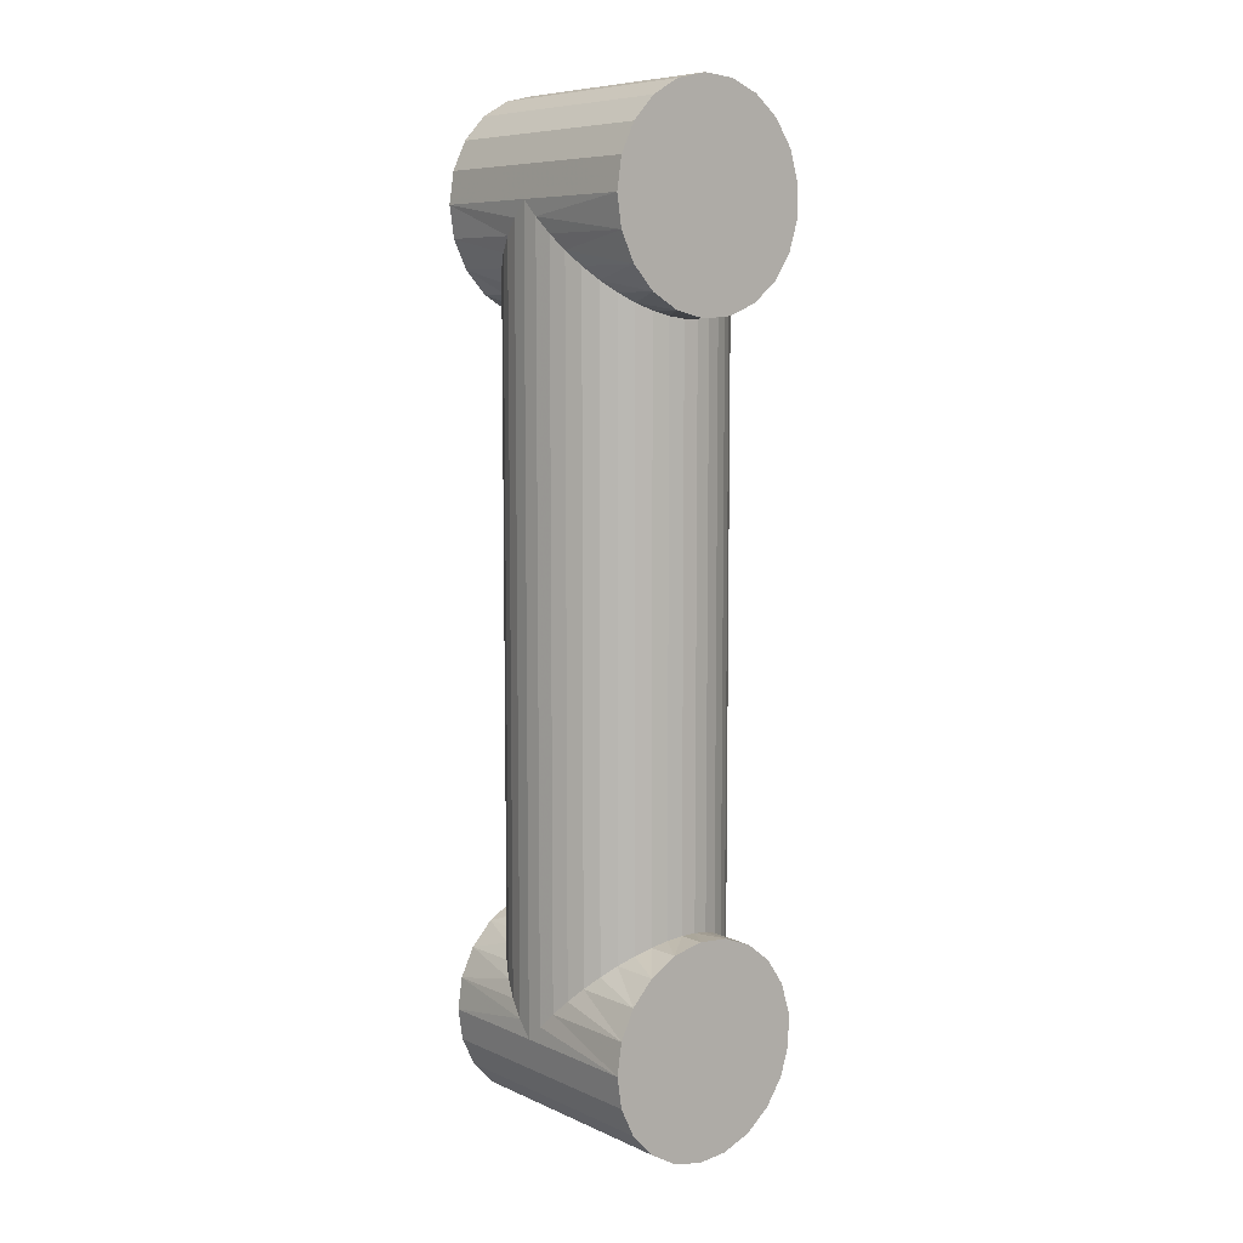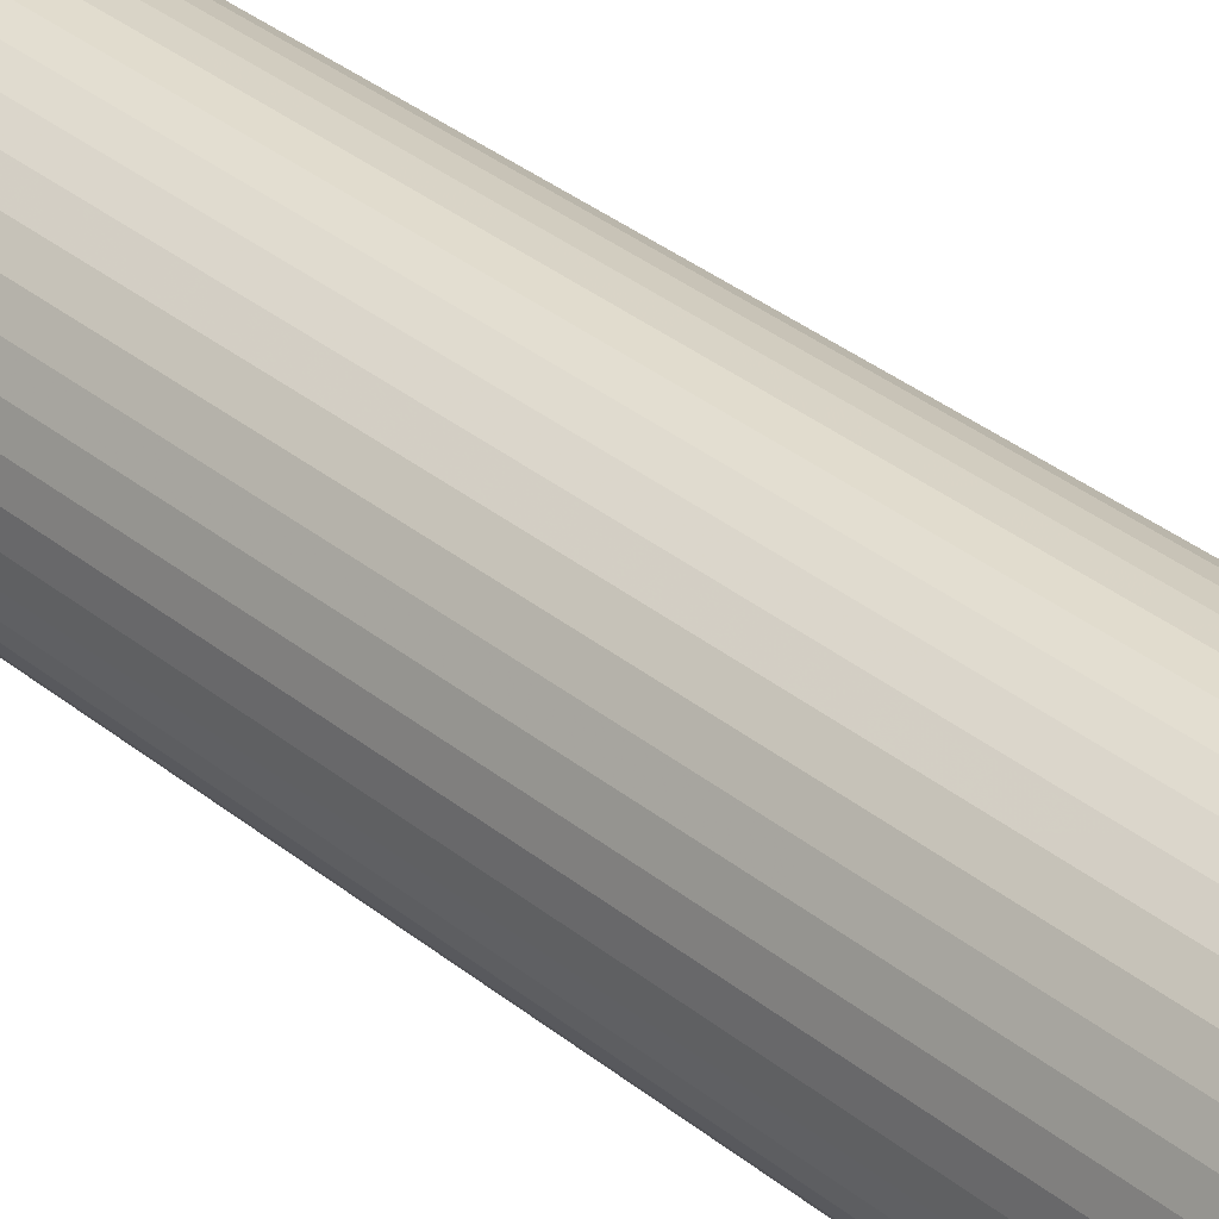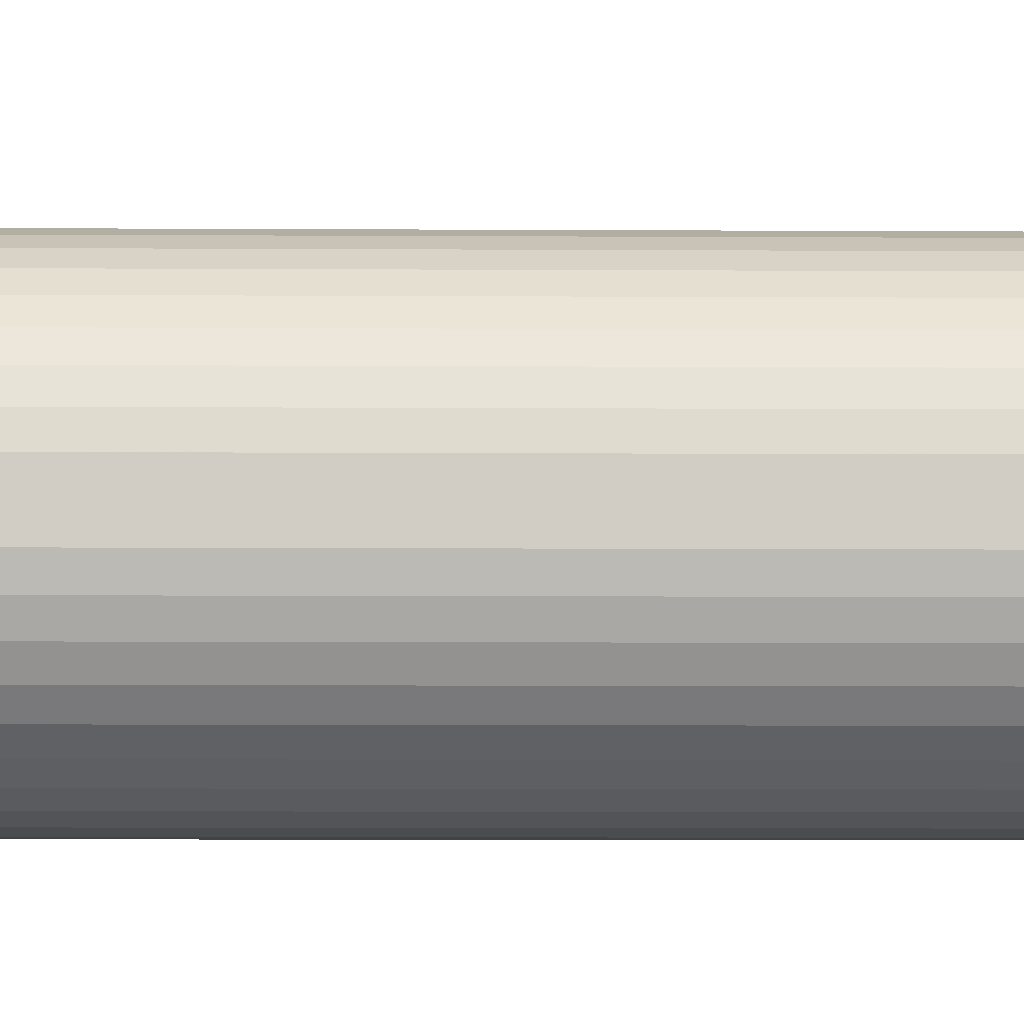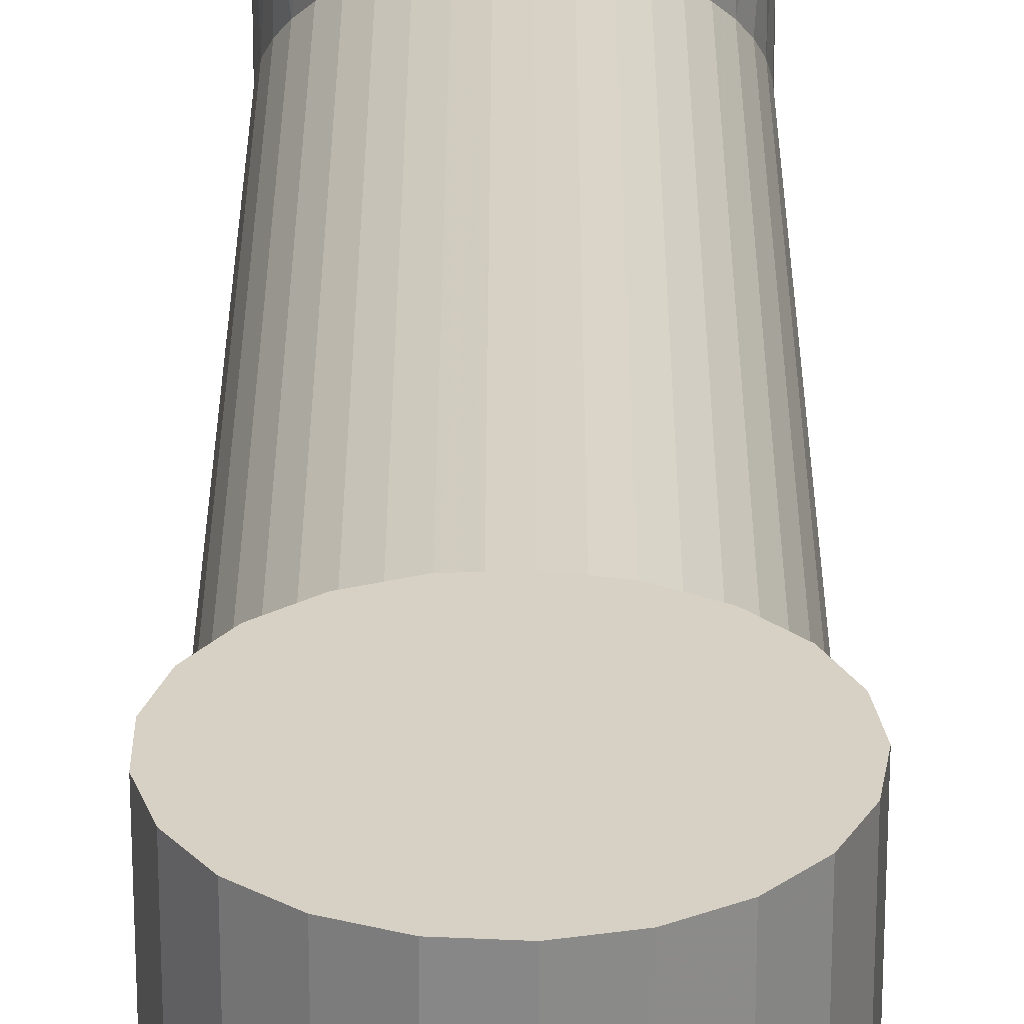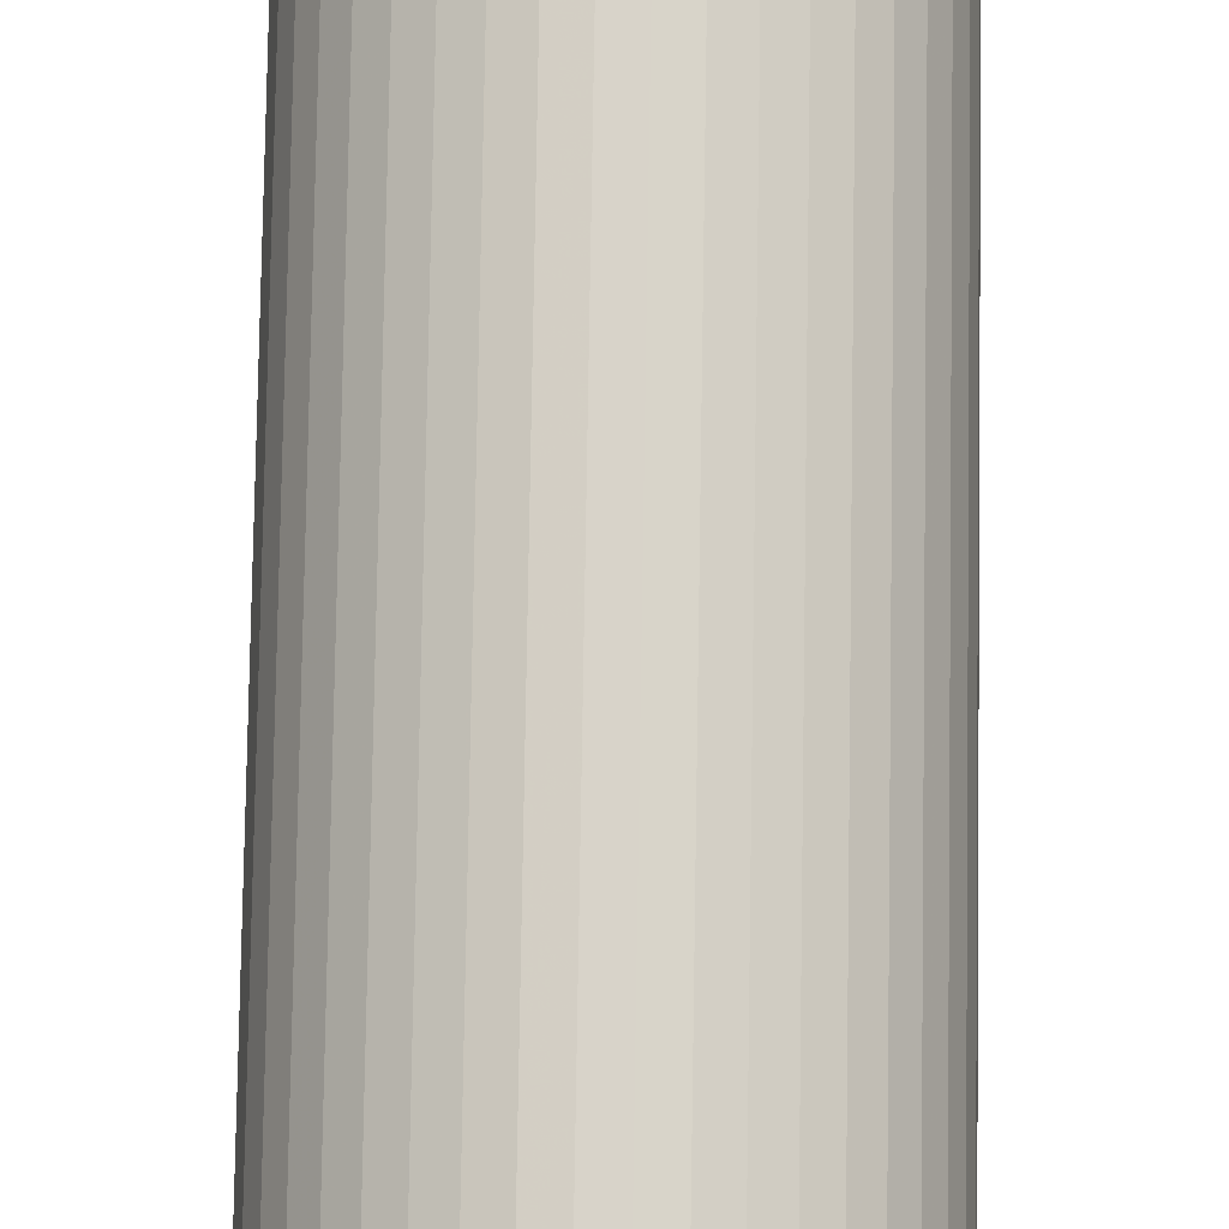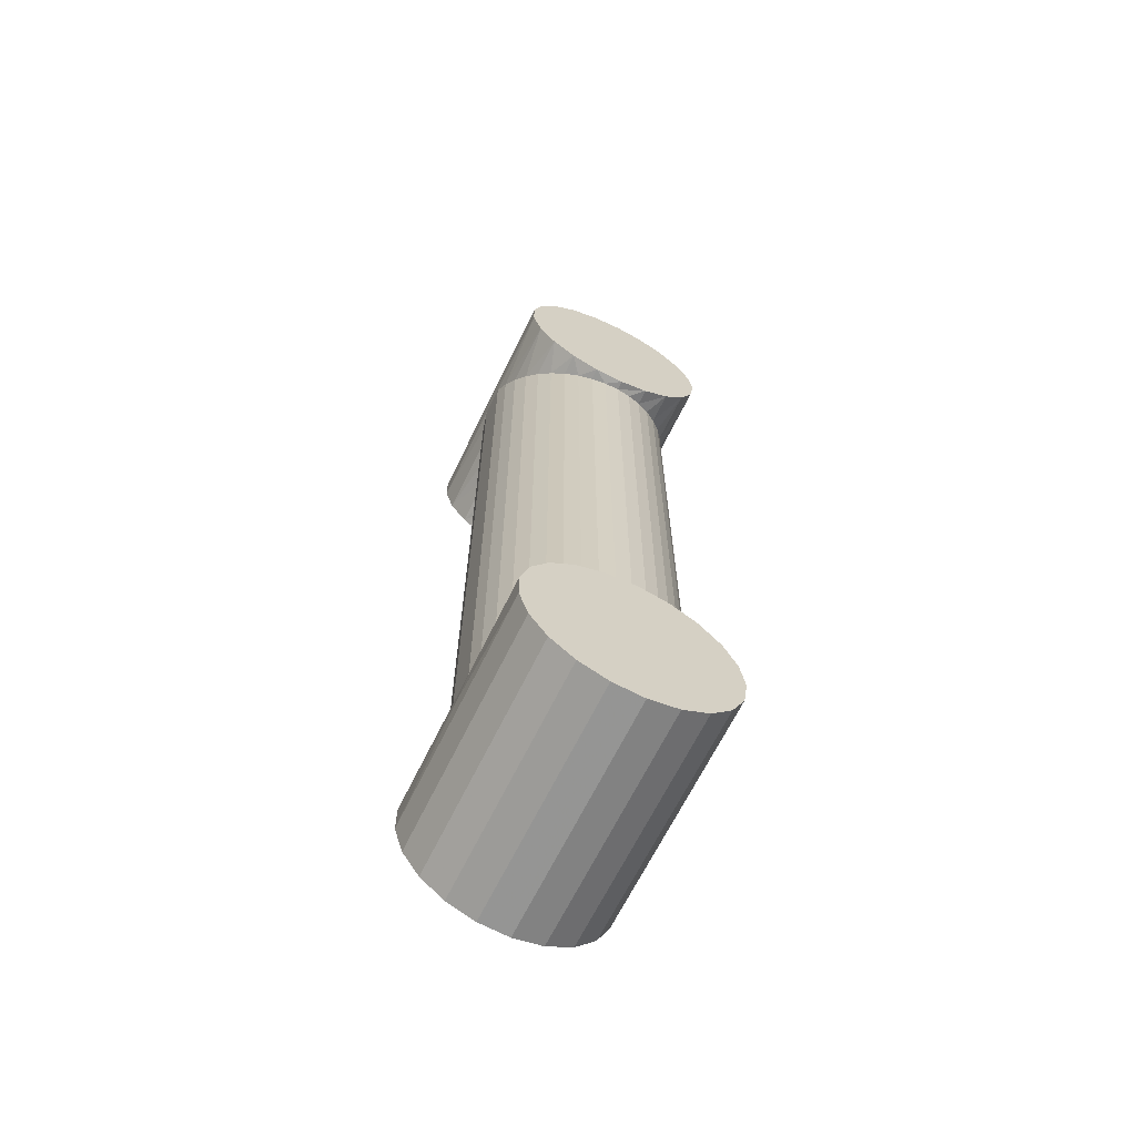
<metadata>
{"format":"obj","ext":"obj","renderer":"f3d","projection":"perspective","resolution":1024,"background":"white","views":[{"elev":7.8,"azim":-39.3,"up":"+Y"},{"elev":34.0,"azim":-42.3,"up":"+Z"},{"elev":-6.3,"azim":88.8,"up":"+Z"},{"elev":26.8,"azim":-179.9,"up":"+Z"},{"elev":75.8,"azim":-179.1,"up":"+Z"},{"elev":-66.1,"azim":154.0,"up":"+Y"}]}
</metadata>
<code>
o obj1
v -0.01291 0.05655 0.1199
v -0.02119 0.05399 0.1174
v -0.02119 0.05399 0.1354
v 0.05735 0.008644 2.22e-16
v 0.05735 0.008644 0.05476
v 0.05735 -0.008644 0
v 0.058 1.11e-16 0.0634
v 0.05226 0.02517 2.22e-16
v 0.04252 0.03945 0
v 0.04252 0.03945 0.02395
v 0.04792 0.03267 0.03073
v 0.05226 0.02517 0.03823
v 0.05542 0.0171 0.0463
v 0.029 0.05023 2.22e-16
v 0.01291 0.05655 2.22e-16
v 0.01291 0.05655 0.006854
v 0.02119 0.05399 0.009409
v 0.029 0.05023 0.01317
v 0.03616 0.04535 0.01805
v -0.02119 0.05399 0
v -0.01291 0.05655 0.006854
v -0.004334 0.05784 2.22e-16
v -0.004334 0.05784 0.005562
v 0.004334 0.05784 0.005562
v -0.03616 0.04535 2.22e-16
v -0.029 0.05023 0.01317
v -0.02119 0.05399 0.009409
v -0.04792 0.03267 2.22e-16
v -0.04252 0.03945 0.02395
v -0.03616 0.04535 0.01805
v -0.05542 0.0171 0
v -0.05226 0.02517 0.03823
v -0.04792 0.03267 0.03073
v -0.058 0 0.1354
v -0.05542 0.0171 0.1354
v -0.05542 0.0171 0.0805
v -0.04792 0.03267 0.1354
v -0.04792 0.03267 0.09607
v -0.05226 0.02517 0.08857
v -0.03616 0.04535 0.1354
v -0.029 0.05023 0.1136
v -0.03616 0.04535 0.1087
v -0.04252 0.03945 0.1029
v -0.004334 0.05784 0.1212
v -0.004334 0.05784 0.1354
v 0.004334 0.05784 0.1212
v 0.01291 0.05655 0.1354
v 0.01291 0.05655 0.1199
v 0.02119 0.05399 0.1174
v 0.029 0.05023 0.1354
v 0.029 0.05023 0.1136
v 0.03616 0.04535 0.1087
v 0.04252 0.03945 0.1354
v 0.04252 0.03945 0.1029
v 0.04792 0.03267 0.09607
v 0.05226 0.02517 0.1354
v 0.05226 0.02517 0.08857
v 0.05542 0.0171 0.0805
v 0.05735 0.008644 0.1354
v 0.05735 0.008644 0.07204
v -0.05735 0.008644 0.07204
v -0.058 0 0.0634
v -0.05542 -0.0171 0.1354
v 0.05735 -0.008644 0.1354
v 0.05226 -0.02517 0.1354
v 0.05226 -0.02517 2.22e-16
v 0.04252 -0.03945 0.1354
v 0.04252 -0.03945 2.22e-16
v 0.029 -0.05023 0.1354
v 0.029 -0.05023 2.22e-16
v 0.01291 -0.05655 0.1354
v 0.01291 -0.05655 2.22e-16
v -0.004334 -0.05784 0.1354
v -0.004334 -0.05784 2.22e-16
v -0.02119 -0.05399 0.1354
v -0.02119 -0.05399 2.22e-16
v -0.03616 -0.04535 0.1354
v -0.03616 -0.04535 0
v -0.04792 -0.03267 0.1354
v -0.04792 -0.03267 2.22e-16
v -0.05542 -0.0171 0
v -0.058 0 2.22e-16
v -0.05735 0.008644 0.05476
v -0.05542 0.0171 0.0463
v -1.11e-16 0 0.1354
v 0 0 0
v 0.004334 0.3672 0.005562
v 0.01291 0.3685 0.006854
v 0.02119 0.371 0.009409
v 0.029 0.3748 0.01317
v -0.01291 0.3685 0.1199
v -0.02119 0.371 0.1174
v -0.029 0.3748 0.1136
v -0.03616 0.3797 0.1087
v -0.004334 0.3672 0.1212
v 0.004334 0.3672 0.1212
v 0.01291 0.3685 0.1199
v 0.02119 0.371 0.1174
v 0.029 0.3748 0.1136
v 0.03616 0.3797 0.1087
v 0.04252 0.3856 0.1029
v 0.04792 0.3923 0.09607
v 0.05226 0.3998 0.08857
v 0.05542 0.4079 0.0805
v 0.058 0 0.0634
v 0.05735 0.4164 0.07204
v 0.058 0.425 0.0634
v 0.05735 0.4164 0.05476
v 0.05542 0.4079 0.0463
v 0.05226 0.3998 0.03823
v 0.04792 0.3923 0.03073
v 0.04252 0.3856 0.02395
v 0.03616 0.3797 0.01805
v -0.04792 0.3923 0.03073
v -0.04252 0.3856 0.02395
v -0.004334 0.3672 0.005562
v -0.01291 0.3685 0.006854
v -0.02119 0.371 0.009409
v -0.029 0.3748 0.01317
v -0.03616 0.3797 0.01805
v -0.05226 0.3998 0.03823
v -0.05542 0.4079 0.0463
v -0.05735 0.4164 0.05476
v -0.058 0.425 0.0634
v -0.05735 0.4164 0.07204
v -0.05542 0.4079 0.0805
v -0.05226 0.3998 0.08857
v -0.04792 0.3923 0.09607
v -0.04252 0.3856 0.1029
v -0.02119 0.371 2.22e-16
v -0.058 0.425 2.22e-16
v -0.05542 0.4079 2.22e-16
v -0.04792 0.3923 0
v -0.03616 0.3797 2.22e-16
v -0.004334 0.3672 2.22e-16
v 0.01291 0.3685 0
v 0.029 0.3748 2.22e-16
v 0.04252 0.3856 0
v 0.05226 0.3998 0
v 0.05735 0.4164 2.22e-16
v 0.05735 0.4164 0.1354
v 0.05735 0.4336 0.1354
v 0.05226 0.3998 0.1354
v 0.04252 0.3856 0.1354
v 0.029 0.3748 0.1354
v 0.01291 0.3685 0.1354
v -0.02119 0.371 0.1354
v -0.004334 0.3672 0.1354
v -0.03616 0.3797 0.1354
v -0.04792 0.3923 0.1354
v -0.05542 0.4079 0.1354
v -0.05542 0.4421 2.22e-16
v 0.05735 0.4336 2.22e-16
v 0.05226 0.4502 2.22e-16
v 0.05226 0.4502 0.1354
v 0.04252 0.4645 2.22e-16
v 0.04252 0.4645 0.1354
v 0.029 0.4752 0
v 0.029 0.4752 0.1354
v 0.01291 0.4815 2.22e-16
v 0.01291 0.4815 0.1354
v -0.004334 0.4828 2.22e-16
v -0.004334 0.4828 0.1354
v -0.02119 0.479 2.22e-16
v -0.02119 0.479 0.1354
v -0.03616 0.4703 2.22e-16
v -0.03616 0.4703 0.1354
v -0.04792 0.4577 0
v -0.04792 0.4577 0.1354
v -0.05542 0.4421 0.1354
v -0.058 0.425 0.1354
v 0 0.425 0.1354
v 0 0.425 0
f 1 2 3
f 4 5 6
f 6 5 7
f 8 9 10
f 10 11 8
f 8 11 12
f 8 12 4
f 4 12 13
f 4 13 5
f 14 15 16
f 16 17 14
f 14 17 18
f 14 18 9
f 9 18 19
f 9 19 10
f 20 21 22
f 22 21 23
f 22 23 15
f 15 23 24
f 15 24 16
f 25 26 20
f 20 26 27
f 20 27 21
f 28 29 25
f 25 29 30
f 25 30 26
f 31 32 28
f 28 32 33
f 28 33 29
f 34 35 36
f 37 38 35
f 35 38 39
f 35 39 36
f 3 2 40
f 2 41 40
f 40 41 42
f 40 42 37
f 37 42 43
f 37 43 38
f 1 3 44
f 44 3 45
f 44 45 46
f 46 45 47
f 46 47 48
f 48 47 49
f 49 47 50
f 49 50 51
f 51 50 52
f 52 50 53
f 52 53 54
f 54 53 55
f 55 53 56
f 55 56 57
f 57 56 58
f 58 56 59
f 58 59 60
f 36 61 34
f 34 61 62
f 34 62 63
f 60 59 7
f 7 59 64
f 7 64 6
f 6 64 65
f 6 65 66
f 66 65 67
f 66 67 68
f 68 67 69
f 68 69 70
f 70 69 71
f 70 71 72
f 72 71 73
f 72 73 74
f 74 73 75
f 74 75 76
f 76 75 77
f 76 77 78
f 78 77 79
f 78 79 80
f 80 79 63
f 80 63 81
f 81 63 62
f 81 62 82
f 82 62 83
f 82 83 31
f 31 83 84
f 31 84 32
f 37 35 85
f 85 35 34
f 85 34 63
f 45 3 85
f 85 3 40
f 85 40 37
f 53 50 85
f 85 50 47
f 85 47 45
f 64 59 85
f 85 59 56
f 85 56 53
f 69 67 85
f 85 67 65
f 85 65 64
f 75 73 85
f 85 73 71
f 85 71 69
f 63 79 85
f 85 79 77
f 85 77 75
f 80 81 86
f 86 81 82
f 86 82 31
f 74 76 86
f 86 76 78
f 86 78 80
f 68 70 86
f 86 70 72
f 86 72 74
f 4 6 86
f 86 6 66
f 86 66 68
f 14 9 86
f 86 9 8
f 86 8 4
f 20 22 86
f 86 22 15
f 86 15 14
f 31 28 86
f 86 28 25
f 86 25 20
f 87 88 24
f 89 90 17
f 91 92 1
f 93 94 41
f 93 41 92
f 92 41 2
f 92 2 1
f 91 1 95
f 95 1 44
f 95 44 96
f 96 44 46
f 96 46 97
f 97 46 48
f 97 48 98
f 98 48 49
f 98 49 99
f 99 49 51
f 99 51 100
f 100 51 52
f 100 52 101
f 101 52 54
f 101 54 102
f 54 55 102
f 102 55 57
f 102 57 103
f 103 57 104
f 60 105 5
f 57 58 104
f 104 58 60
f 104 60 106
f 106 60 5
f 107 106 108
f 108 106 5
f 108 5 109
f 109 5 13
f 109 13 110
f 110 13 12
f 110 12 111
f 111 12 11
f 111 11 112
f 112 11 10
f 112 10 113
f 113 10 19
f 113 19 90
f 90 19 18
f 90 18 17
f 89 17 88
f 88 17 16
f 88 16 24
f 33 114 115
f 87 24 116
f 116 24 23
f 116 23 117
f 117 23 21
f 117 21 118
f 118 21 27
f 118 27 119
f 119 27 26
f 119 26 120
f 120 26 30
f 120 30 115
f 115 30 29
f 115 29 33
f 114 33 121
f 121 33 32
f 121 32 122
f 122 32 84
f 122 84 123
f 123 84 83
f 123 83 124
f 124 83 62
f 124 62 125
f 125 62 61
f 125 61 126
f 126 61 36
f 126 36 127
f 127 36 39
f 127 39 128
f 128 39 38
f 128 38 129
f 129 38 43
f 129 43 94
f 94 43 42
f 94 42 41
f 117 118 130
f 131 132 122
f 133 114 132
f 132 114 121
f 132 121 122
f 130 118 134
f 118 119 134
f 134 119 120
f 134 120 133
f 133 120 115
f 133 115 114
f 117 130 116
f 116 130 135
f 116 135 87
f 87 135 136
f 87 136 88
f 88 136 89
f 89 136 137
f 89 137 90
f 90 137 113
f 113 137 138
f 113 138 112
f 112 138 111
f 111 138 139
f 111 139 110
f 110 139 109
f 109 139 140
f 109 140 108
f 141 106 142
f 142 106 107
f 143 144 101
f 101 102 143
f 143 102 103
f 143 103 141
f 141 103 104
f 141 104 106
f 145 146 97
f 97 98 145
f 145 98 99
f 145 99 144
f 144 99 100
f 144 100 101
f 147 91 148
f 148 91 95
f 148 95 146
f 146 95 96
f 146 96 97
f 149 93 147
f 147 93 92
f 147 92 91
f 150 129 149
f 149 129 94
f 149 94 93
f 151 127 150
f 150 127 128
f 150 128 129
f 122 123 131
f 131 123 124
f 131 124 152
f 108 140 107
f 107 140 153
f 107 153 142
f 142 153 154
f 142 154 155
f 155 154 156
f 155 156 157
f 157 156 158
f 157 158 159
f 159 158 160
f 159 160 161
f 161 160 162
f 161 162 163
f 163 162 164
f 163 164 165
f 165 164 166
f 165 166 167
f 167 166 168
f 167 168 169
f 169 168 152
f 169 152 170
f 170 152 124
f 170 124 171
f 171 124 125
f 171 125 151
f 151 125 126
f 151 126 127
f 169 170 172
f 172 170 171
f 172 171 151
f 163 165 172
f 172 165 167
f 172 167 169
f 157 159 172
f 172 159 161
f 172 161 163
f 141 142 172
f 172 142 155
f 172 155 157
f 145 144 172
f 172 144 143
f 172 143 141
f 147 148 172
f 172 148 146
f 172 146 145
f 151 150 172
f 172 150 149
f 172 149 147
f 133 132 173
f 173 132 131
f 173 131 152
f 135 130 173
f 173 130 134
f 173 134 133
f 138 137 173
f 173 137 136
f 173 136 135
f 153 140 173
f 173 140 139
f 173 139 138
f 158 156 173
f 173 156 154
f 173 154 153
f 164 162 173
f 173 162 160
f 173 160 158
f 152 168 173
f 173 168 166
f 173 166 164

</code>
